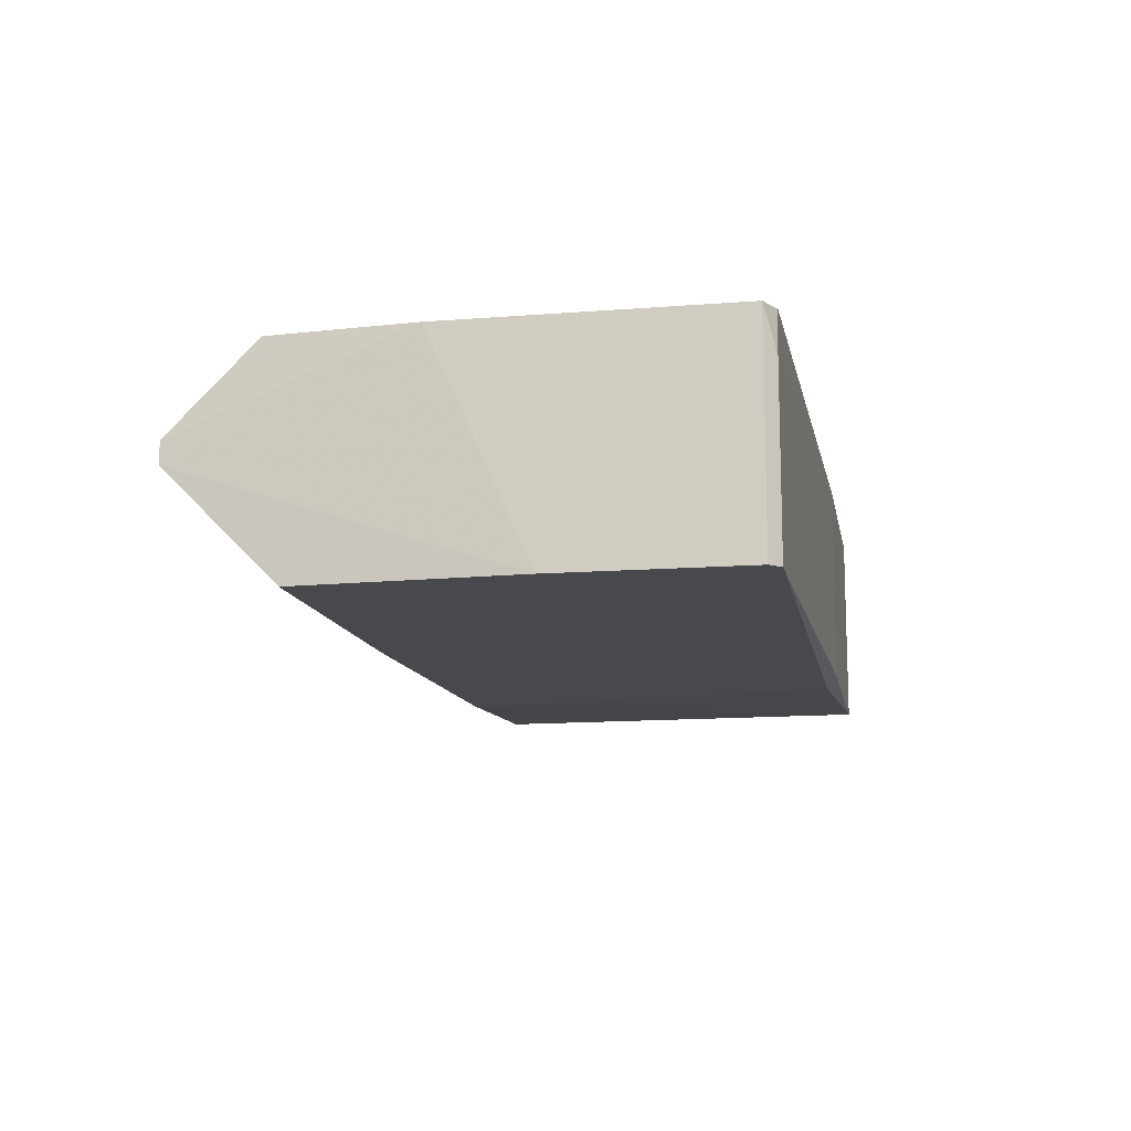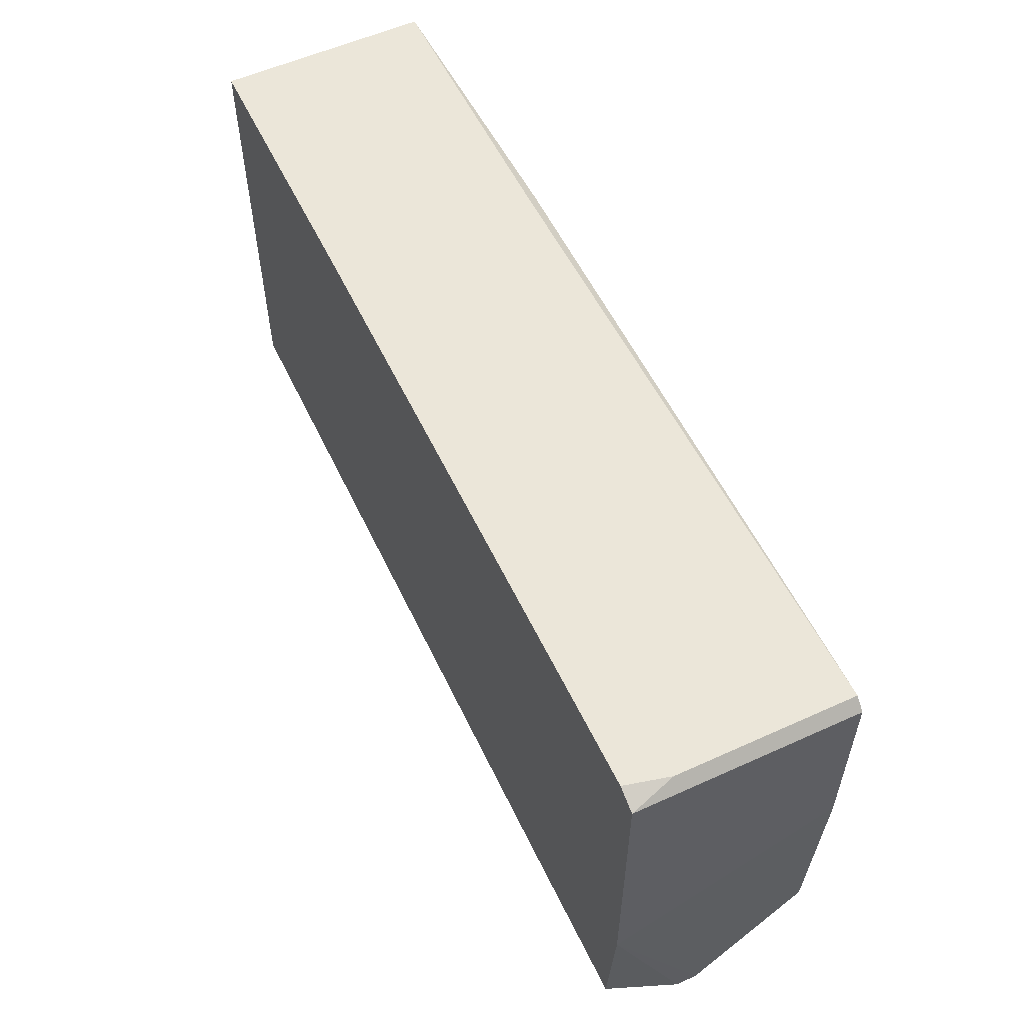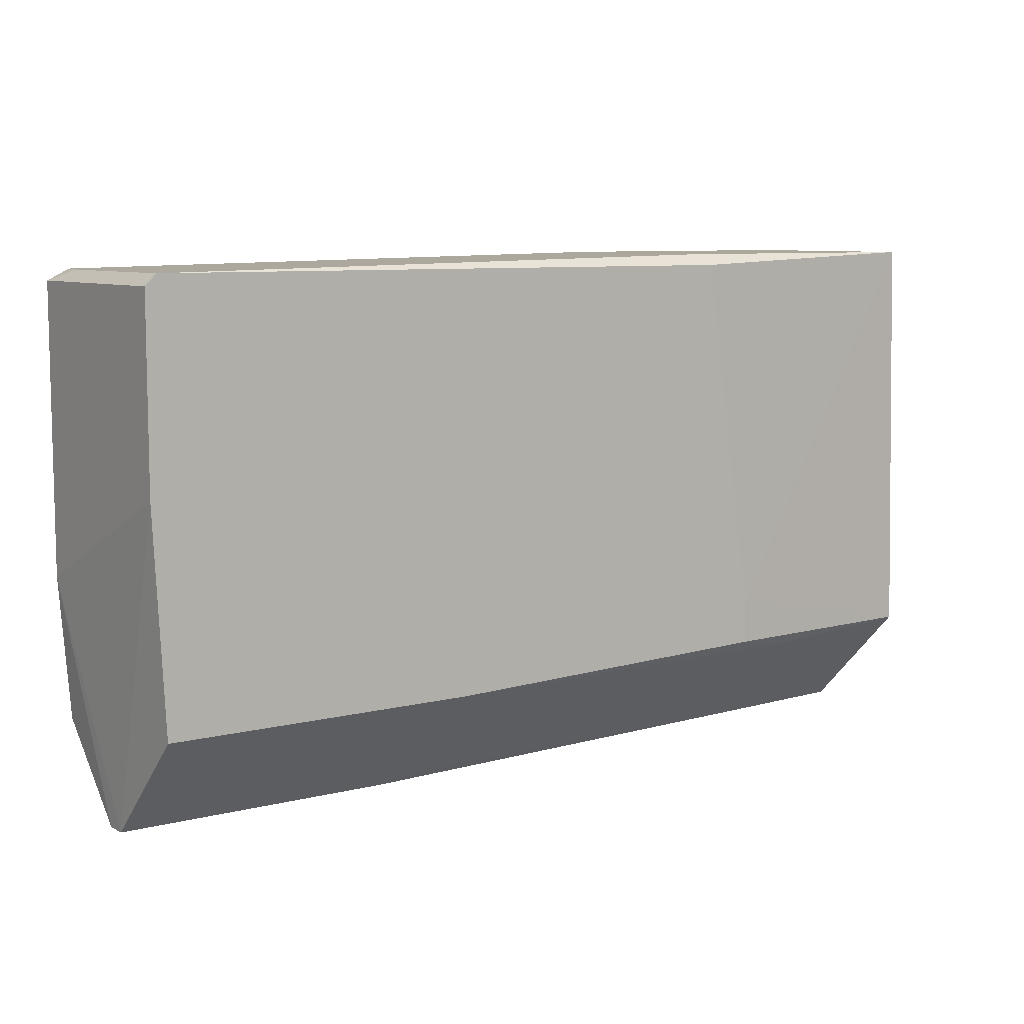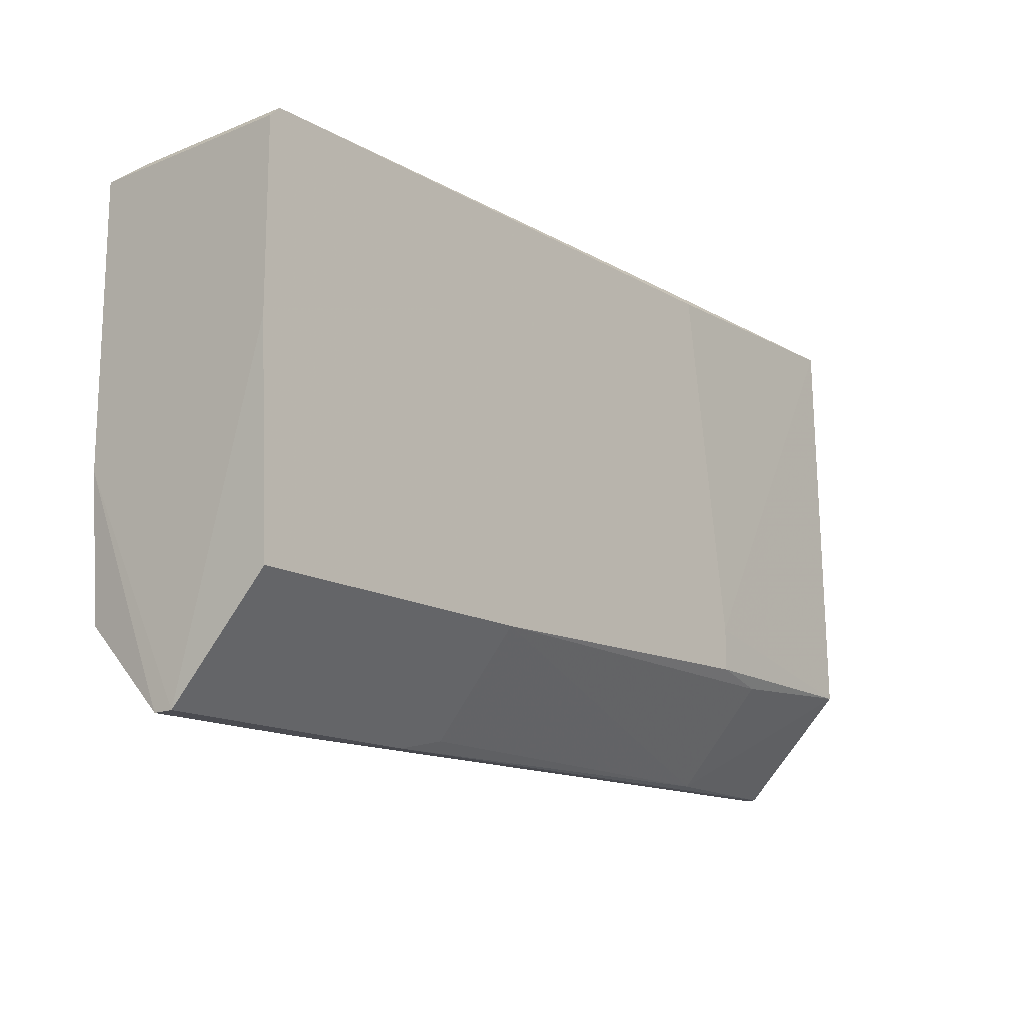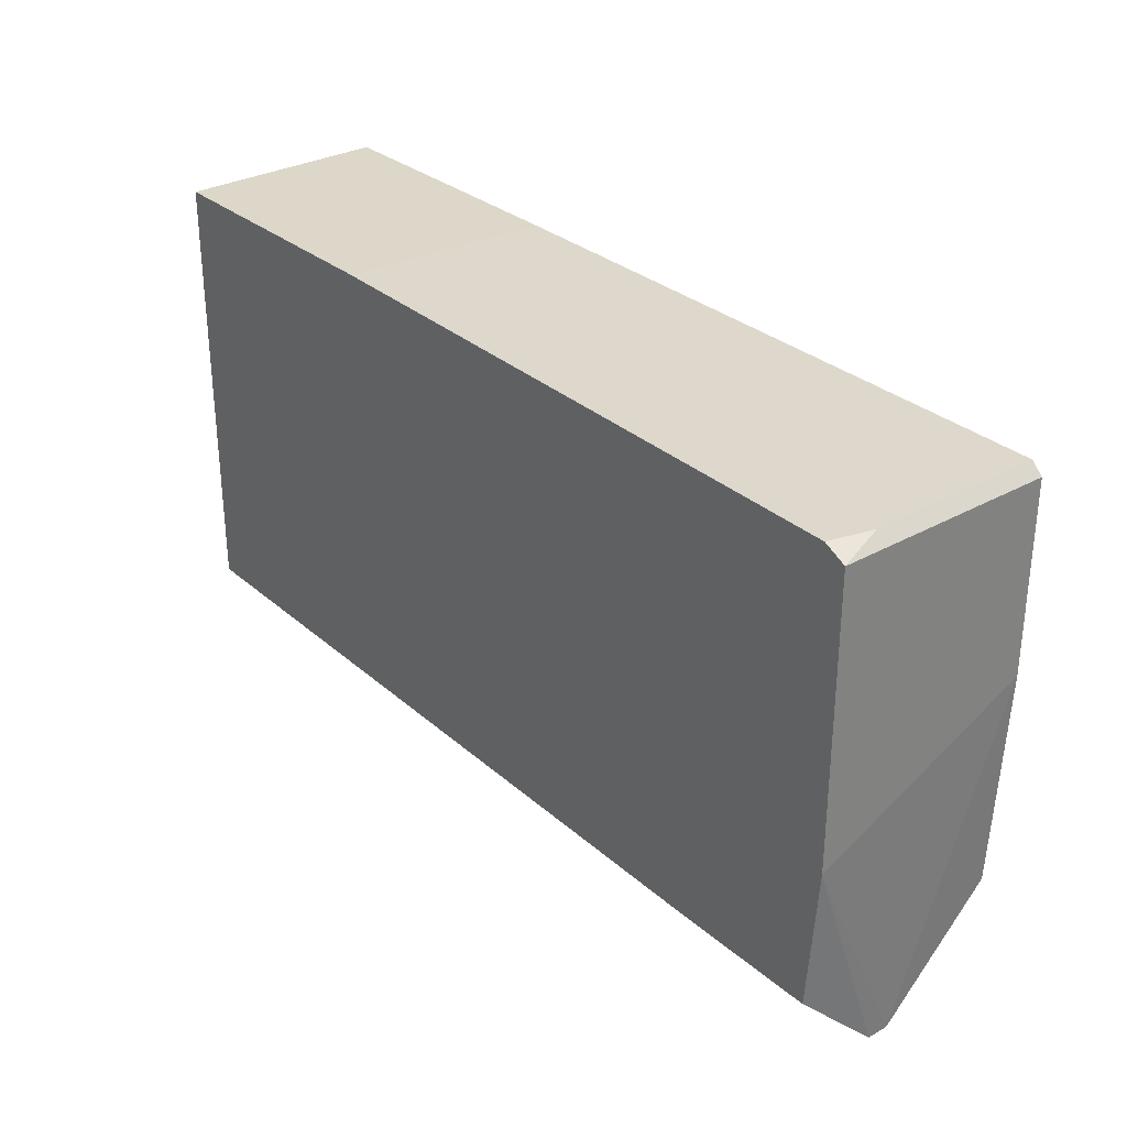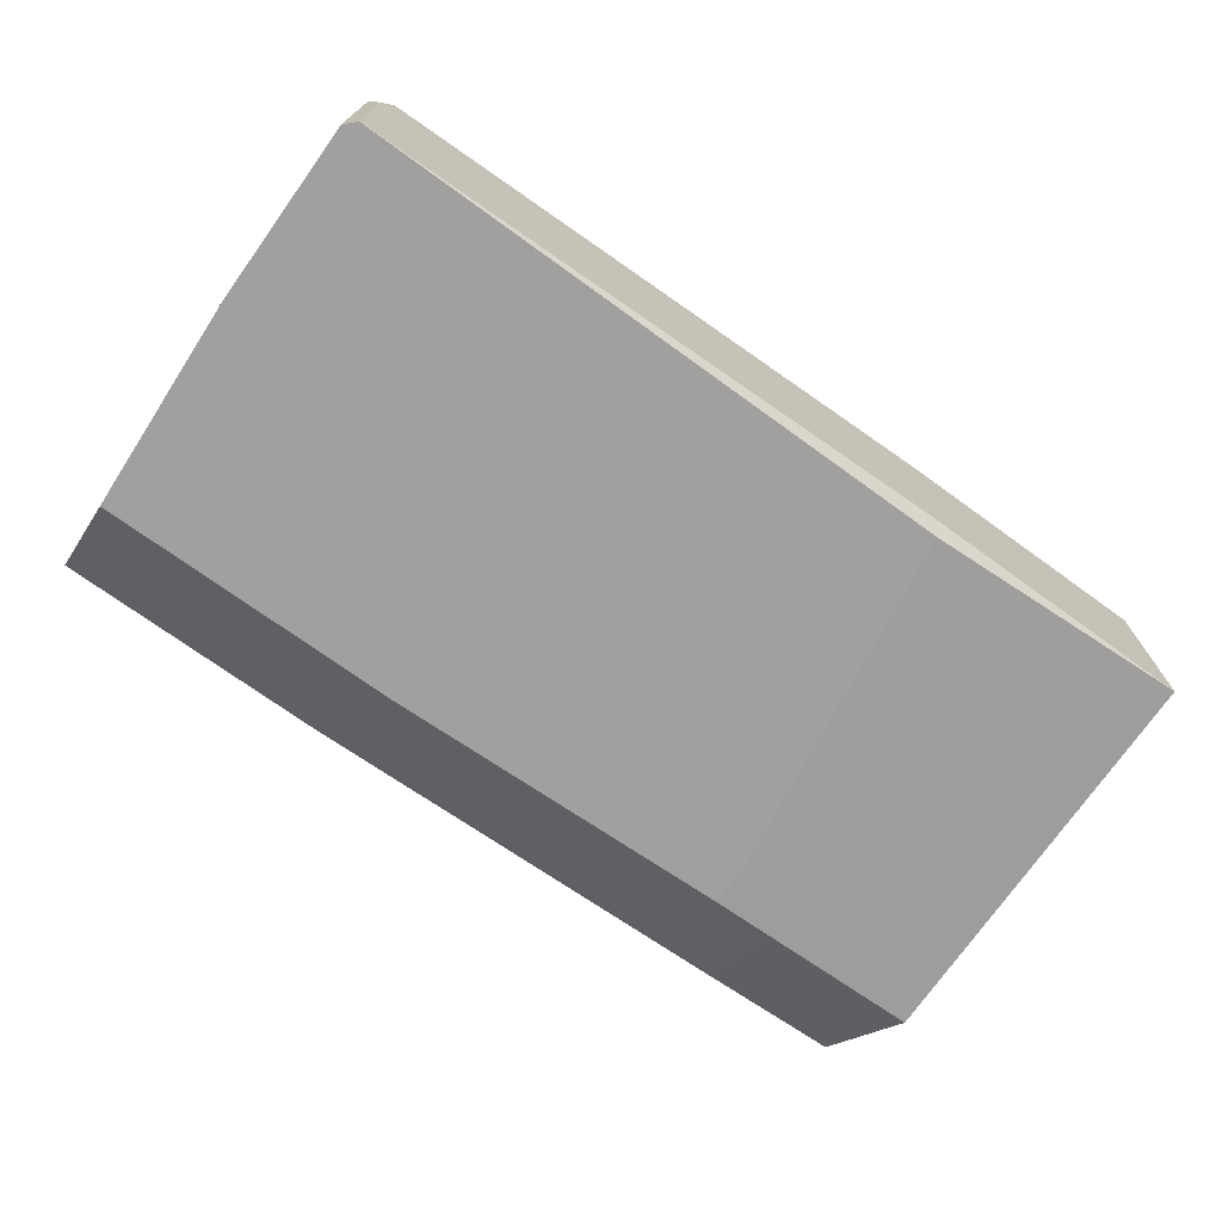
<metadata>
{"format":"obj","ext":"obj","renderer":"f3d","projection":"perspective","resolution":1024,"background":"white","views":[{"elev":-12.5,"azim":-79.6,"up":"+Y"},{"elev":56.2,"azim":-115.4,"up":"+Z"},{"elev":8.2,"azim":-34.8,"up":"+Z"},{"elev":-15.3,"azim":-49.9,"up":"+Z"},{"elev":30.3,"azim":-129.2,"up":"+Z"},{"elev":-71.8,"azim":-35.9,"up":"+Y"}]}
</metadata>
<code>
v 0.02797 0.01486 0.0403
v 0.02797 -0.02131 0.03849
v -0.07693 0.01486 -0.01033
v -0.07693 0.01486 0.03668
v -0.07693 -0.02131 0.03668
v -0.07693 -0.02131 0.005936
v -0.02809 -0.003227 -0.04832
v 0.04967 -0.003227 -0.0465
v 0.04785 -0.0195 -0.03022
v -0.0733 0.01486 0.03849
v -0.05161 0.01486 -0.03384
v 0.02615 -0.0195 0.0403
v 0.02615 -0.01588 0.0403
v -0.02087 -0.005029 -0.0465
v 0.07499 -0.0195 -0.02841
v 0.07499 0.000388 -0.0465
v 0.07499 -0.01588 -0.02118
v 0.07499 -0.001421 -0.0465
v 0.07499 0.007621 -0.03203
v 0.07499 0.009431 -0.03746
v 0.03701 -0.02131 -0.02118
v 0.03701 -0.02131 -0.02841
v -0.0751 0.01486 -0.03384
v -0.0751 -0.003227 -0.04832
v -0.0751 -0.01408 -0.03746
v -0.0751 0.000388 -0.04832
v -0.0751 -0.02131 -0.03022
v -0.0751 -0.02131 0.03849
v -0.0751 0.007621 0.03849
v -0.02267 -0.02131 -0.03022
v -0.04618 0.002197 -0.0465
v 0.07318 -0.0195 0.0403
v 0.07318 0.01486 -0.03203
v 0.07318 0.01486 0.0403
v -0.04798 0.000388 -0.04832
f 20 16 31
f 10 34 23
f 23 34 33
f 19 15 16
f 28 27 22
f 10 23 4
f 32 28 2
f 28 22 2
f 24 25 6
f 25 27 6
f 27 28 6
f 32 34 13
f 4 23 3
f 24 6 3
f 6 4 3
f 27 25 30
f 22 27 30
f 34 10 1
f 13 34 1
f 25 24 7
f 24 35 7
f 35 16 7
f 30 25 7
f 28 4 5
f 6 28 5
f 4 6 5
f 35 24 26
f 23 35 26
f 24 3 26
f 3 23 26
f 16 15 18
f 15 8 18
f 7 16 18
f 8 7 18
f 15 19 17
f 32 15 17
f 19 34 17
f 34 32 17
f 15 22 9
f 8 15 9
f 22 30 9
f 30 8 9
f 23 33 11
f 35 23 11
f 34 19 20
f 33 34 20
f 19 16 20
f 28 32 12
f 32 13 12
f 13 28 12
f 10 4 29
f 4 28 29
f 28 13 29
f 1 10 29
f 13 1 29
f 8 30 14
f 7 8 14
f 30 7 14
f 15 32 21
f 22 15 21
f 32 2 21
f 2 22 21
f 16 35 31
f 11 33 31
f 35 11 31
f 33 20 31

</code>
